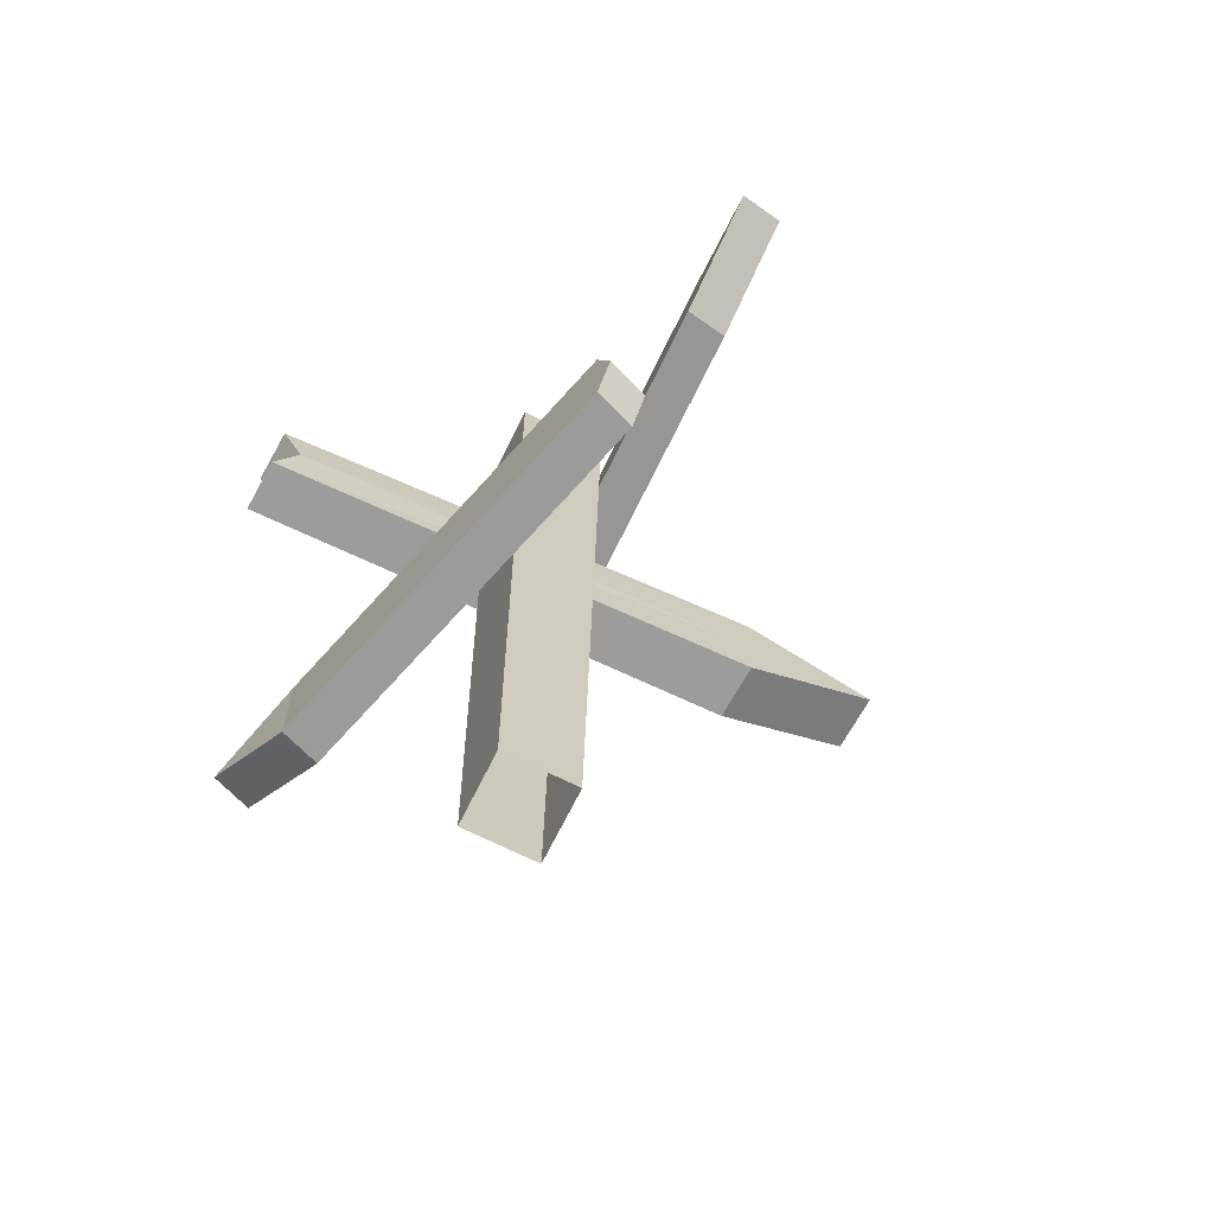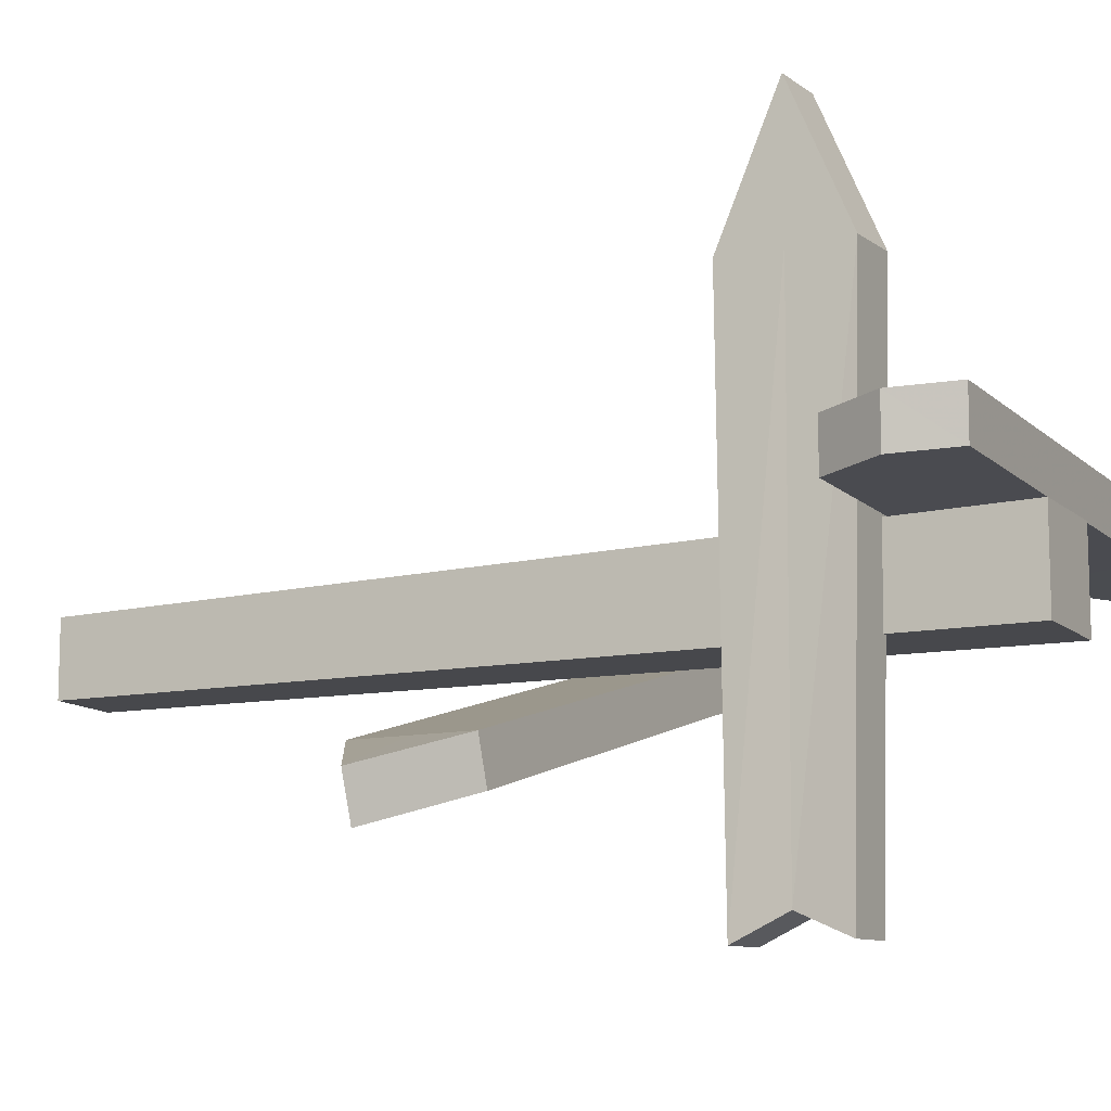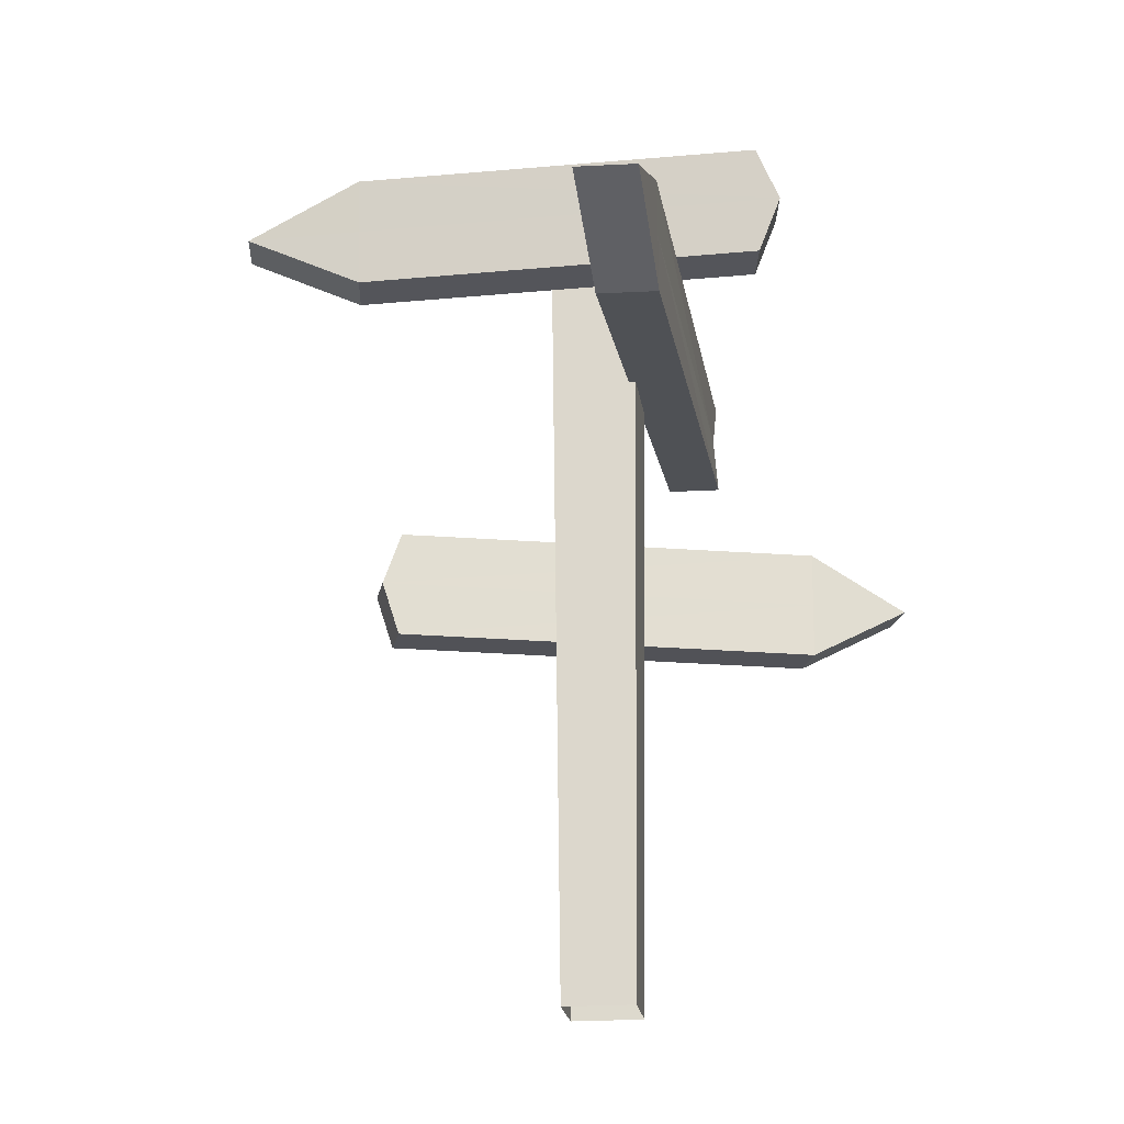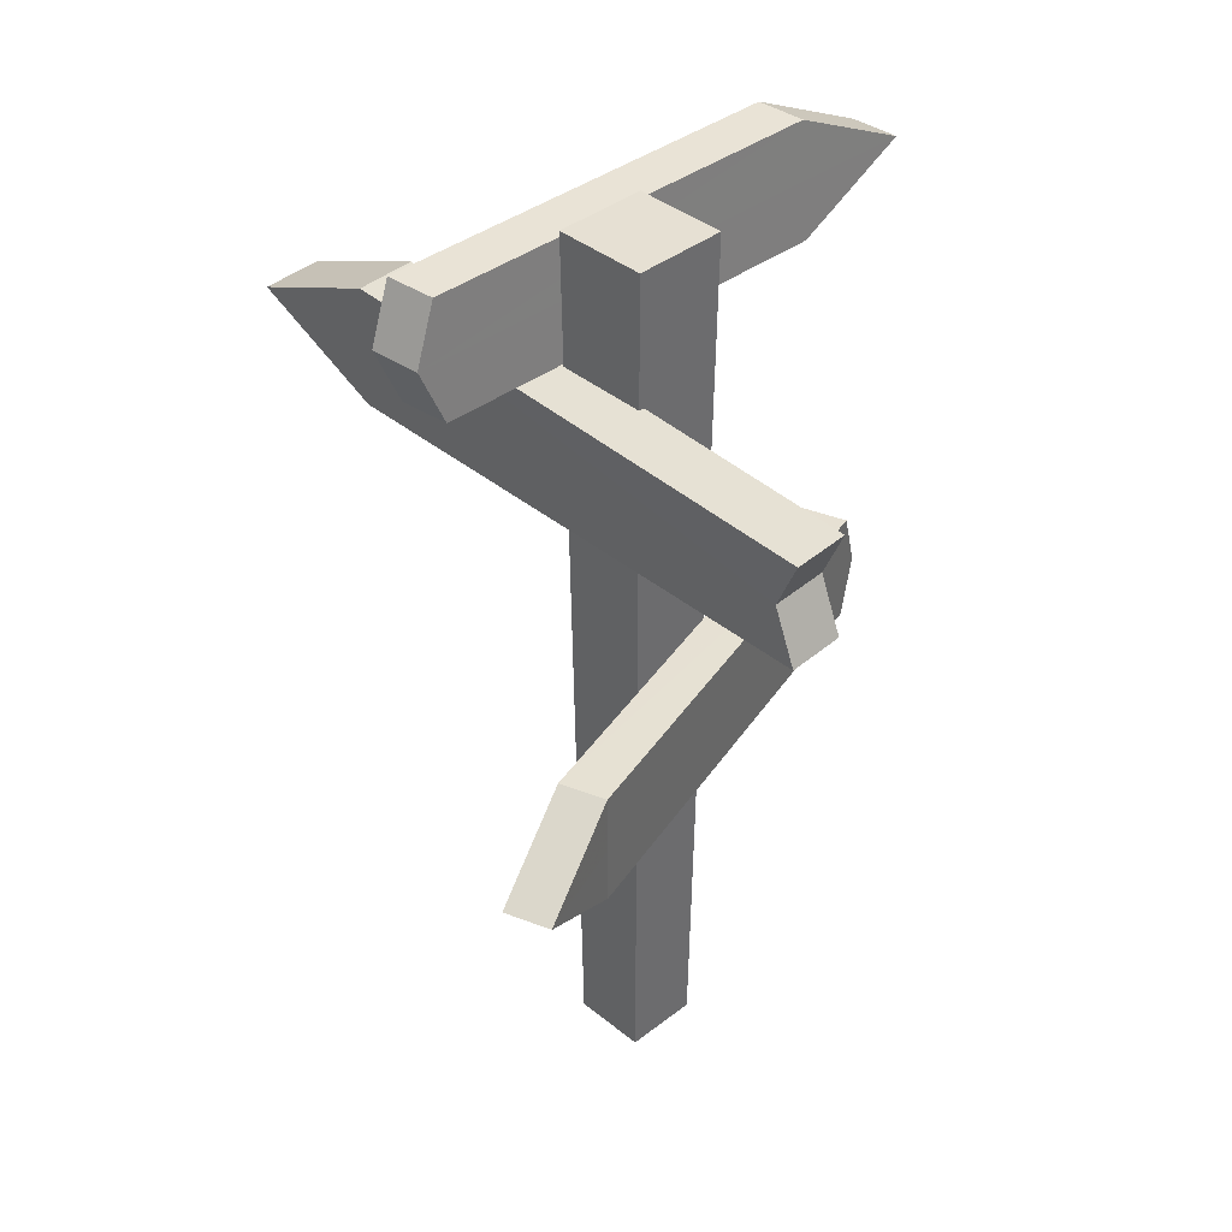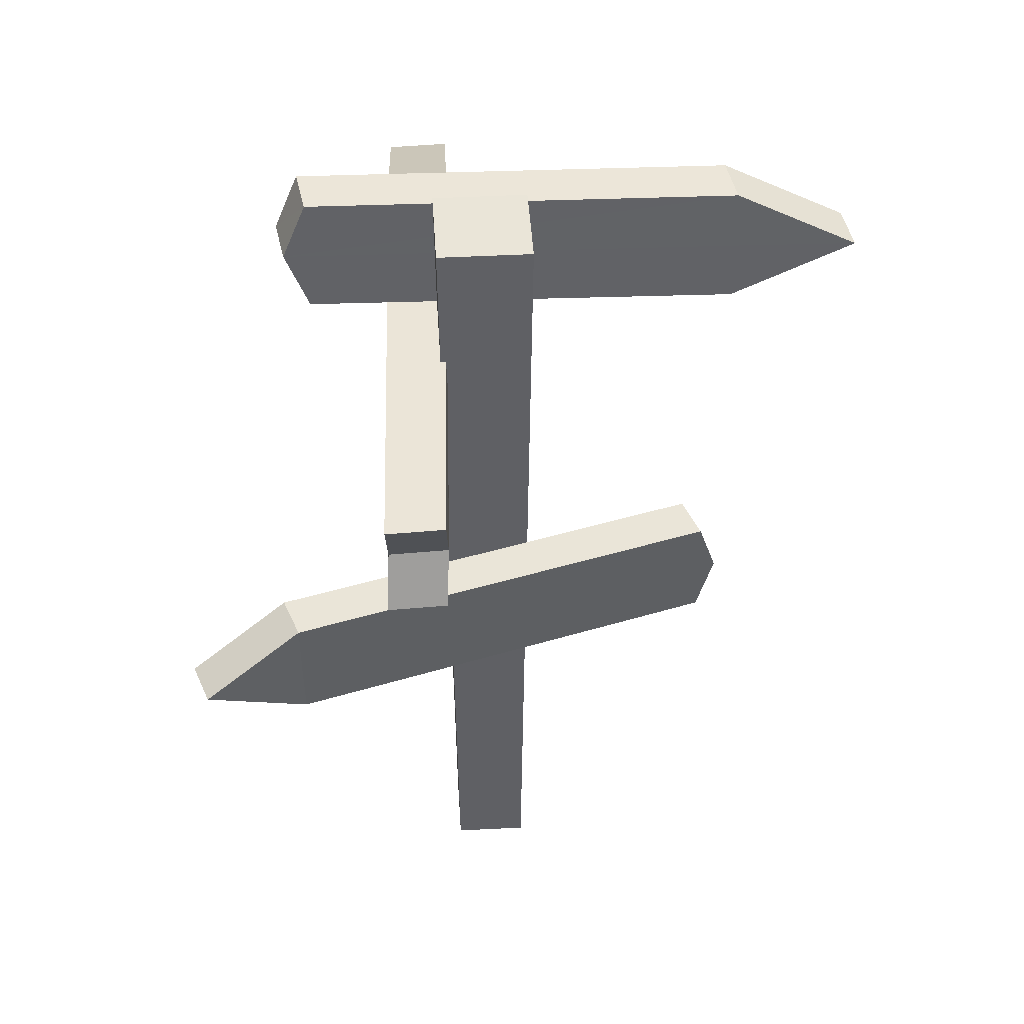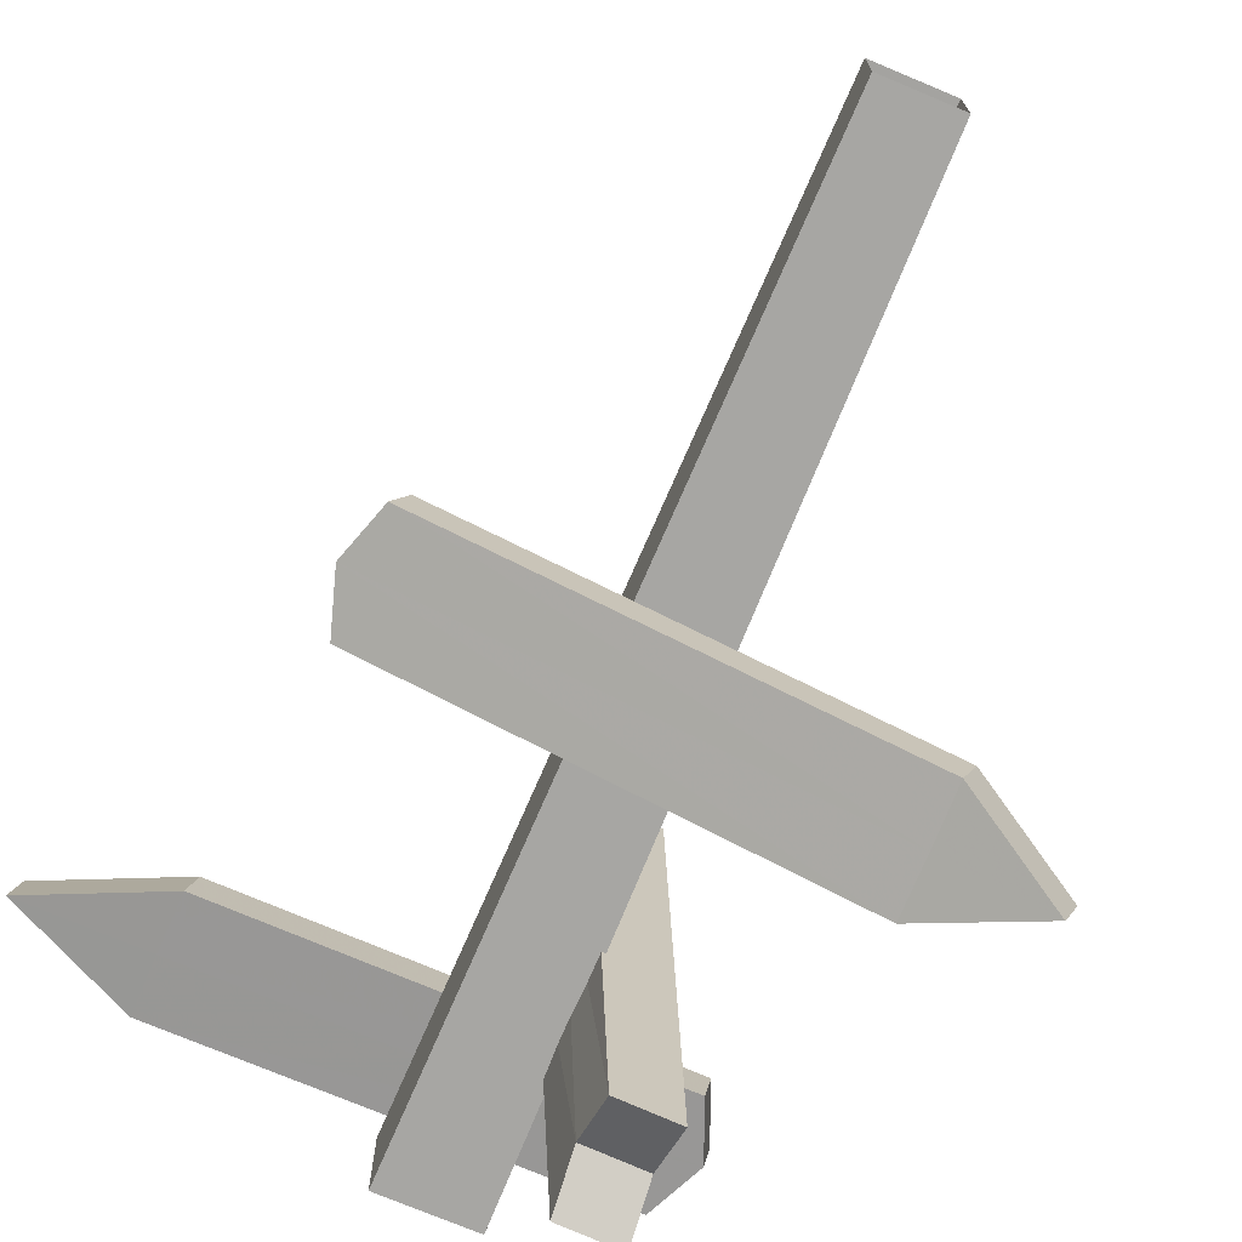
<metadata>
{"format":"obj","ext":"obj","renderer":"f3d","projection":"perspective","resolution":1024,"background":"white","views":[{"elev":-69.7,"azim":-116.4,"up":"+Y"},{"elev":-11.9,"azim":117.6,"up":"+Z"},{"elev":-21.4,"azim":7.8,"up":"+Y"},{"elev":38.5,"azim":135.5,"up":"+Y"},{"elev":44.9,"azim":176.5,"up":"+Y"},{"elev":-73.6,"azim":-22.8,"up":"+Z"}]}
</metadata>
<code>
v  0.0653 0.3538 0.2185
v  0.0863 0.2916 -0.3437
v  0.0656 0.2875 0.2178
v  0.089 0.347 -0.3689
v  0.0897 0.236 -0.3702
v  0.066 0.2212 0.2161
v  0.0617 0.2861 0.3731
v  0.1333 0.354 0.2151
v  0.1297 0.2863 0.3697
v  0.1337 0.2877 0.2144
v  0.1487 0.2917 -0.3466
v  0.1514 0.3471 -0.3718
v  0.1521 0.2362 -0.3731
v  0.1341 0.2214 0.2127
v  -0.2461 0.4773 -0.0069
v  0.2515 0.4171 -0.0074
v  -0.2458 0.4132 -0.013
v  0.2249 0.4798 -0.0018
v  0.2256 0.3538 -0.0136
v  -0.2446 0.3491 -0.019
v  -0.3794 0.4118 -0.015
v  -0.2377 0.4806 0.0439
v  -0.371 0.4151 0.0358
v  -0.2374 0.4165 0.0378
v  0.2599 0.4204 0.0434
v  0.2334 0.4831 0.049
v  0.234 0.3571 0.0372
v  -0.2362 0.3524 0.0318
v  -0.0156 0.4955 -0.1178
v  0.0864 0.4955 -0.0158
v  0.0864 0.4955 -0.1178
v  -0.0156 0.4955 -0.0158
v  -0.0051 -0.4955 -0.1073
v  0.0758 -0.4955 -0.1073
v  0.0758 -0.4955 -0.0264
v  -0.0051 -0.4955 -0.0264
v  0.2729 0.0719 -0.2023
v  -0.2185 0.0111 -0.0653
v  0.2726 0.0091 -0.202
v  -0.1985 0.0726 -0.071
v  -0.1993 -0.0507 -0.0706
v  0.2716 -0.0536 -0.2015
v  0.3794 0.0084 -0.2405
v  0.2563 0.0718 -0.2497
v  0.3628 0.0084 -0.2878
v  0.256 0.0091 -0.2494
v  -0.2351 0.011 -0.1127
v  -0.2151 0.0726 -0.1184
v  -0.2159 -0.0508 -0.1179
v  0.255 -0.0537 -0.2489
g village_decor07
f 1 2 3
f 2 1 4
f 5 3 2
f 3 5 6
f 7 3 6
f 7 1 3
f 8 9 10
f 11 8 10
f 8 11 12
f 10 13 11
f 13 10 14
f 9 14 10
f 1 12 4
f 12 1 8
f 4 11 2
f 11 4 12
f 2 13 5
f 13 2 11
f 5 14 6
f 14 5 13
f 6 9 7
f 9 6 14
f 7 8 1
f 8 7 9
f 15 16 17
f 16 15 18
f 19 17 16
f 17 19 20
f 21 17 20
f 21 15 17
f 22 23 24
f 25 22 24
f 22 25 26
f 24 27 25
f 27 24 28
f 23 28 24
f 15 26 18
f 26 15 22
f 18 25 16
f 25 18 26
f 16 27 19
f 27 16 25
f 19 28 20
f 28 19 27
f 20 23 21
f 23 20 28
f 21 22 15
f 22 21 23
f 29 30 31
f 30 29 32
f 31 33 29
f 33 31 34
f 30 34 31
f 34 30 35
f 32 35 30
f 35 32 36
f 29 36 32
f 36 29 33
f 37 38 39
f 38 37 40
f 41 39 38
f 39 41 42
f 43 39 42
f 43 37 39
f 44 45 46
f 47 44 46
f 44 47 48
f 46 49 47
f 49 46 50
f 45 50 46
f 37 48 40
f 48 37 44
f 40 47 38
f 47 40 48
f 38 49 41
f 49 38 47
f 41 50 42
f 50 41 49
f 42 45 43
f 45 42 50
f 43 44 37
f 44 43 45

</code>
